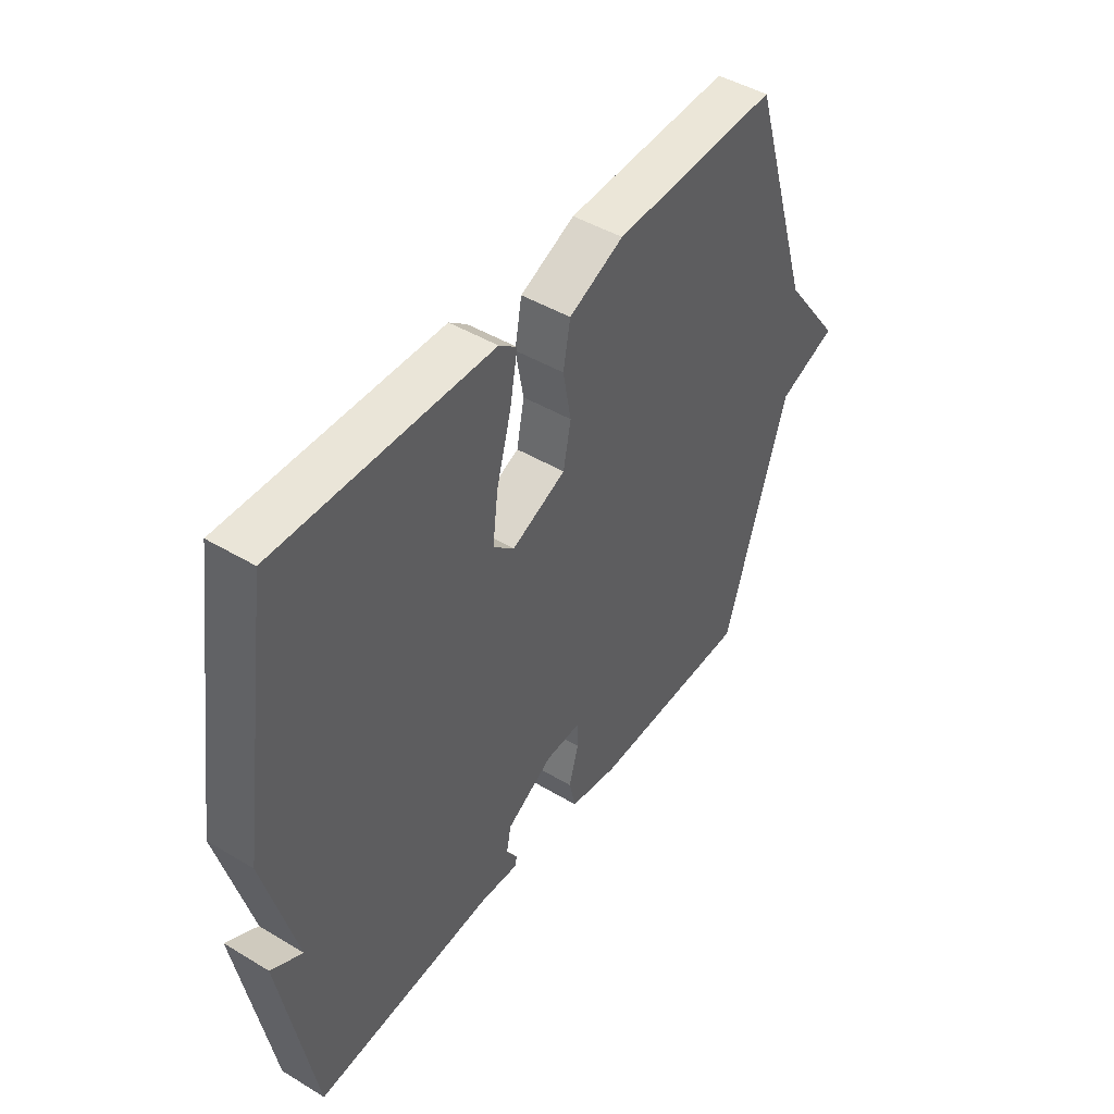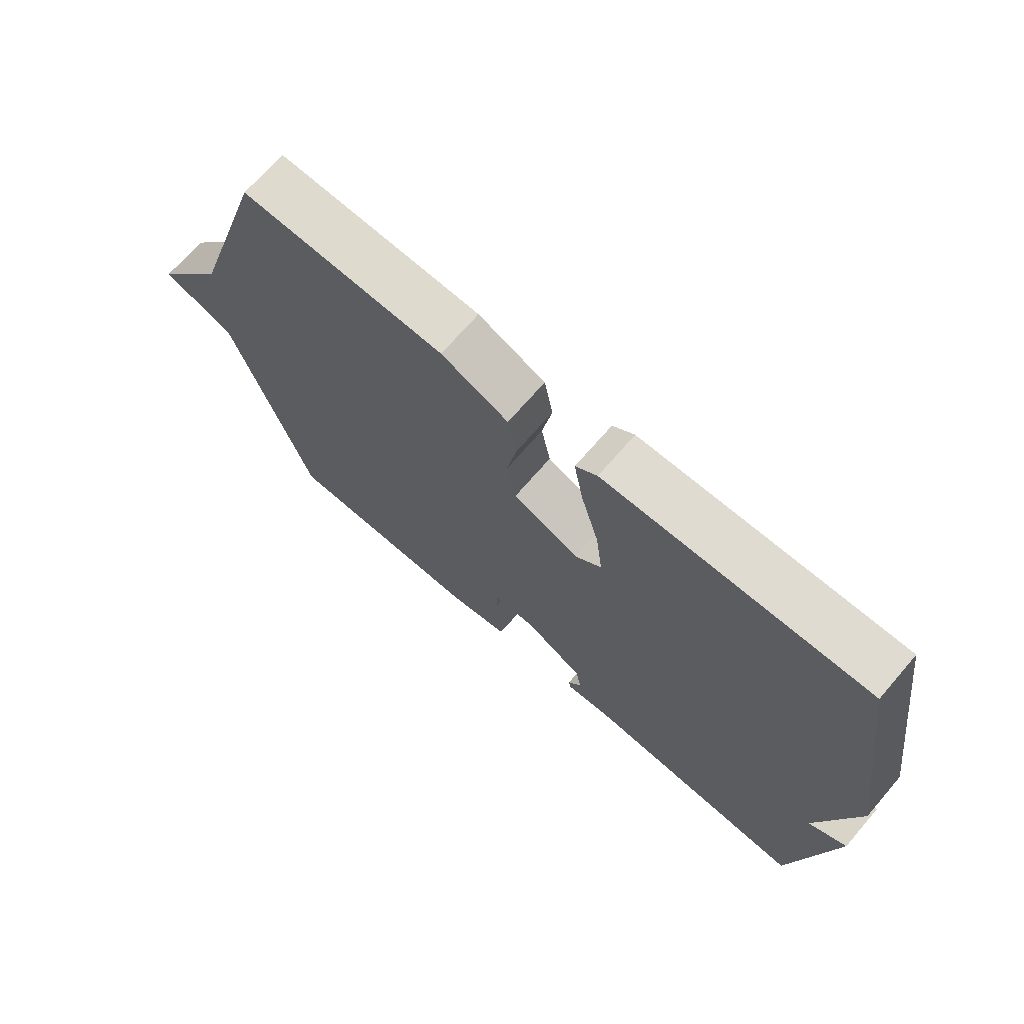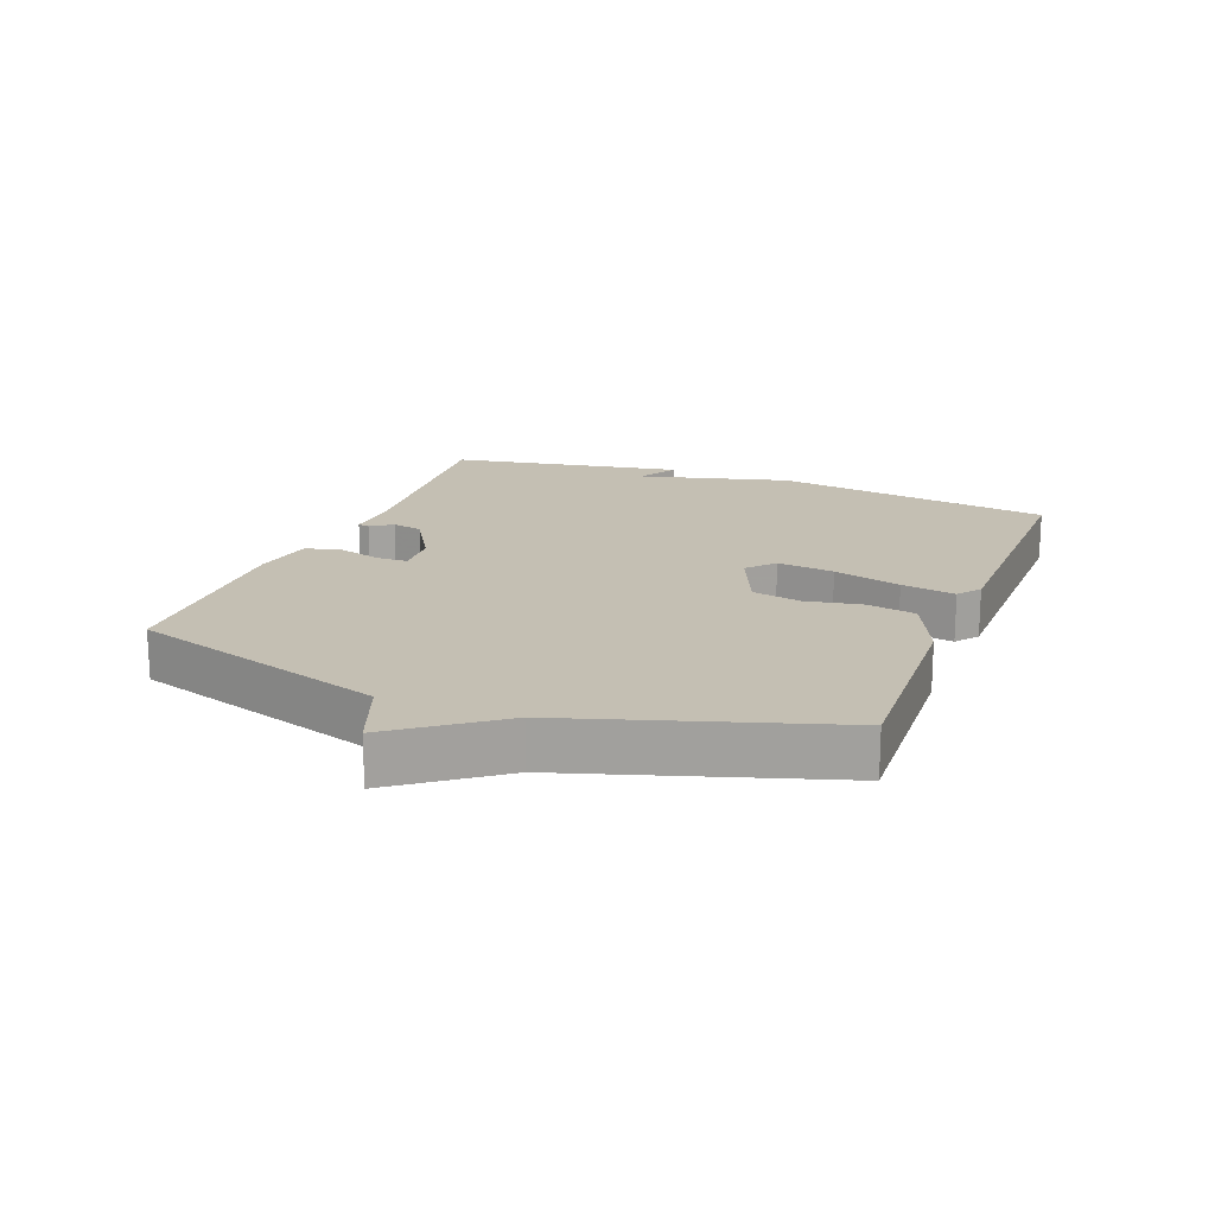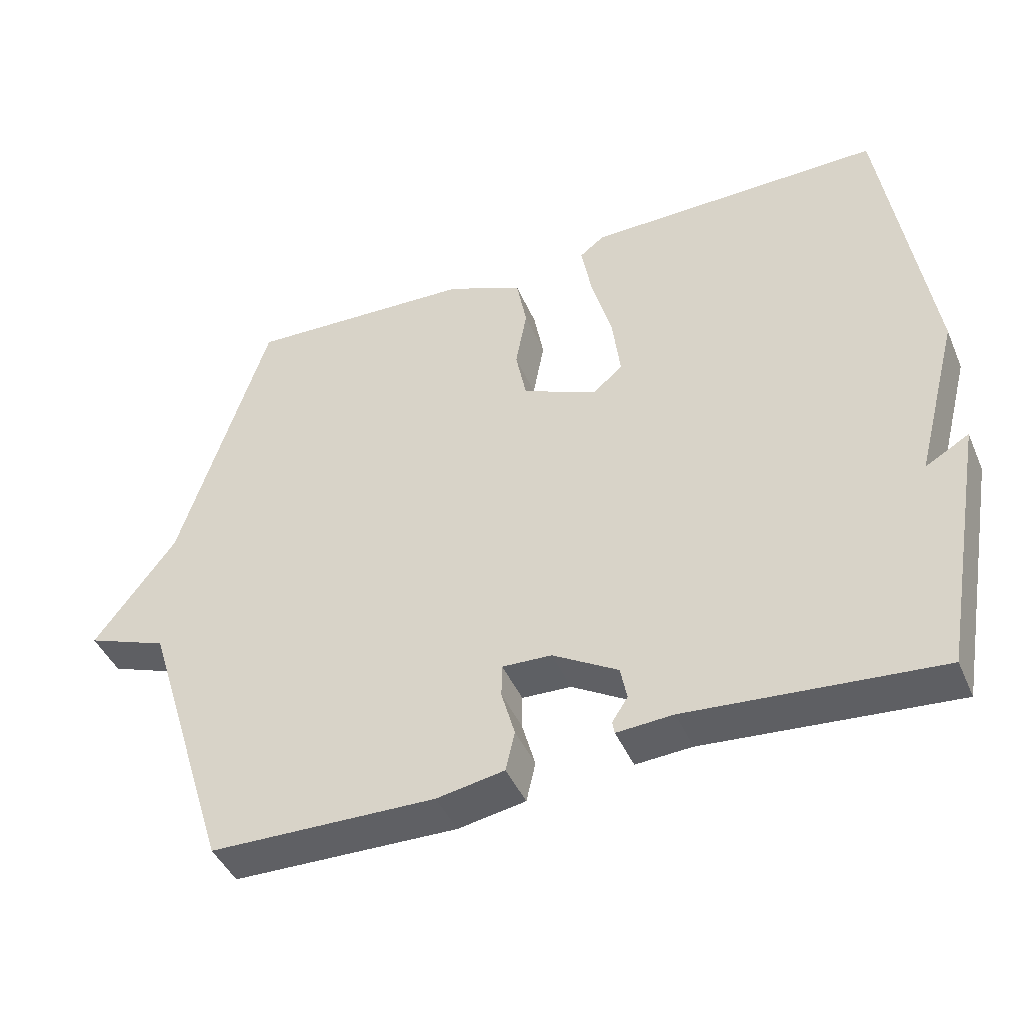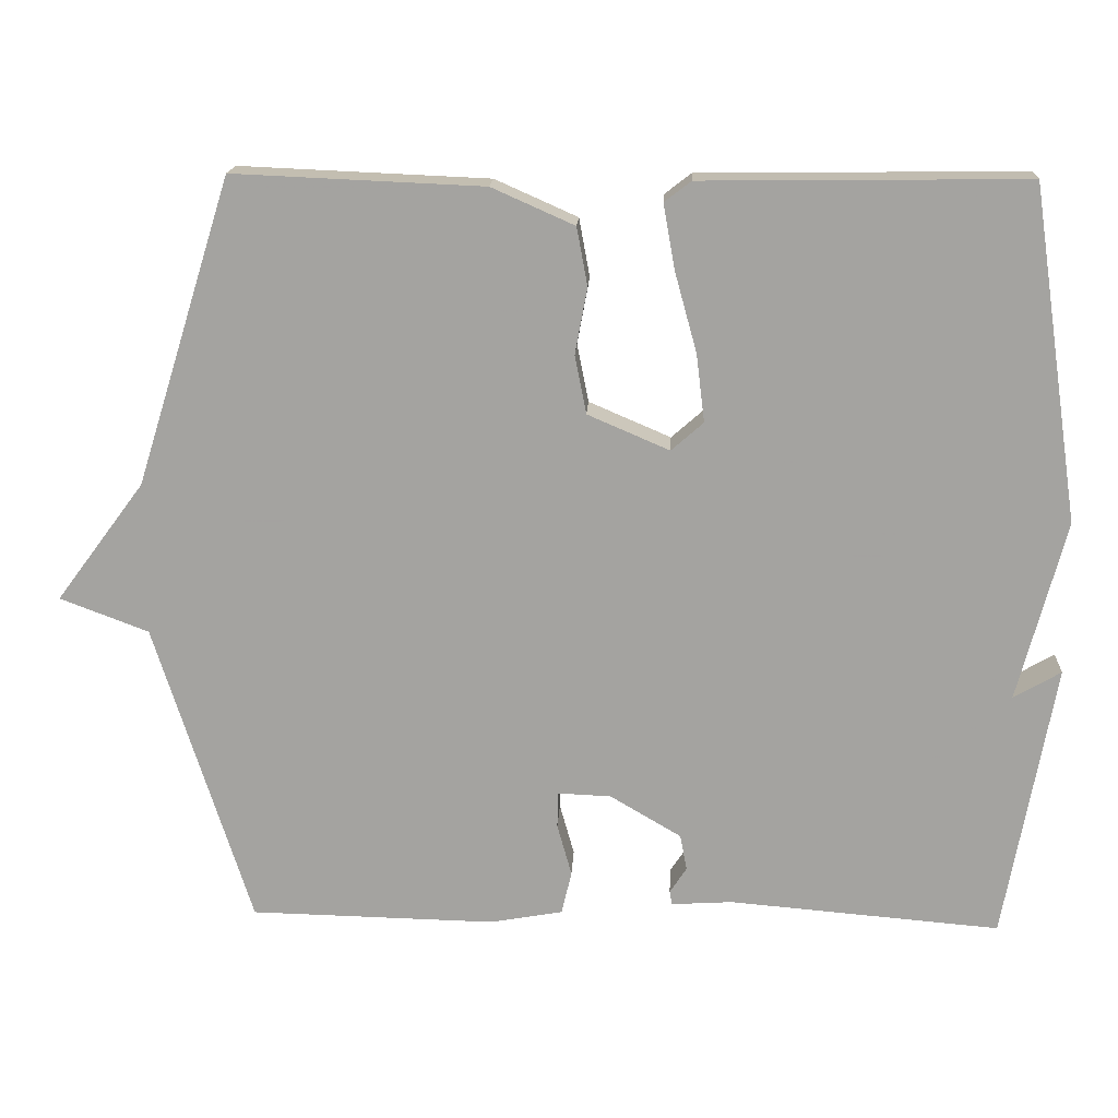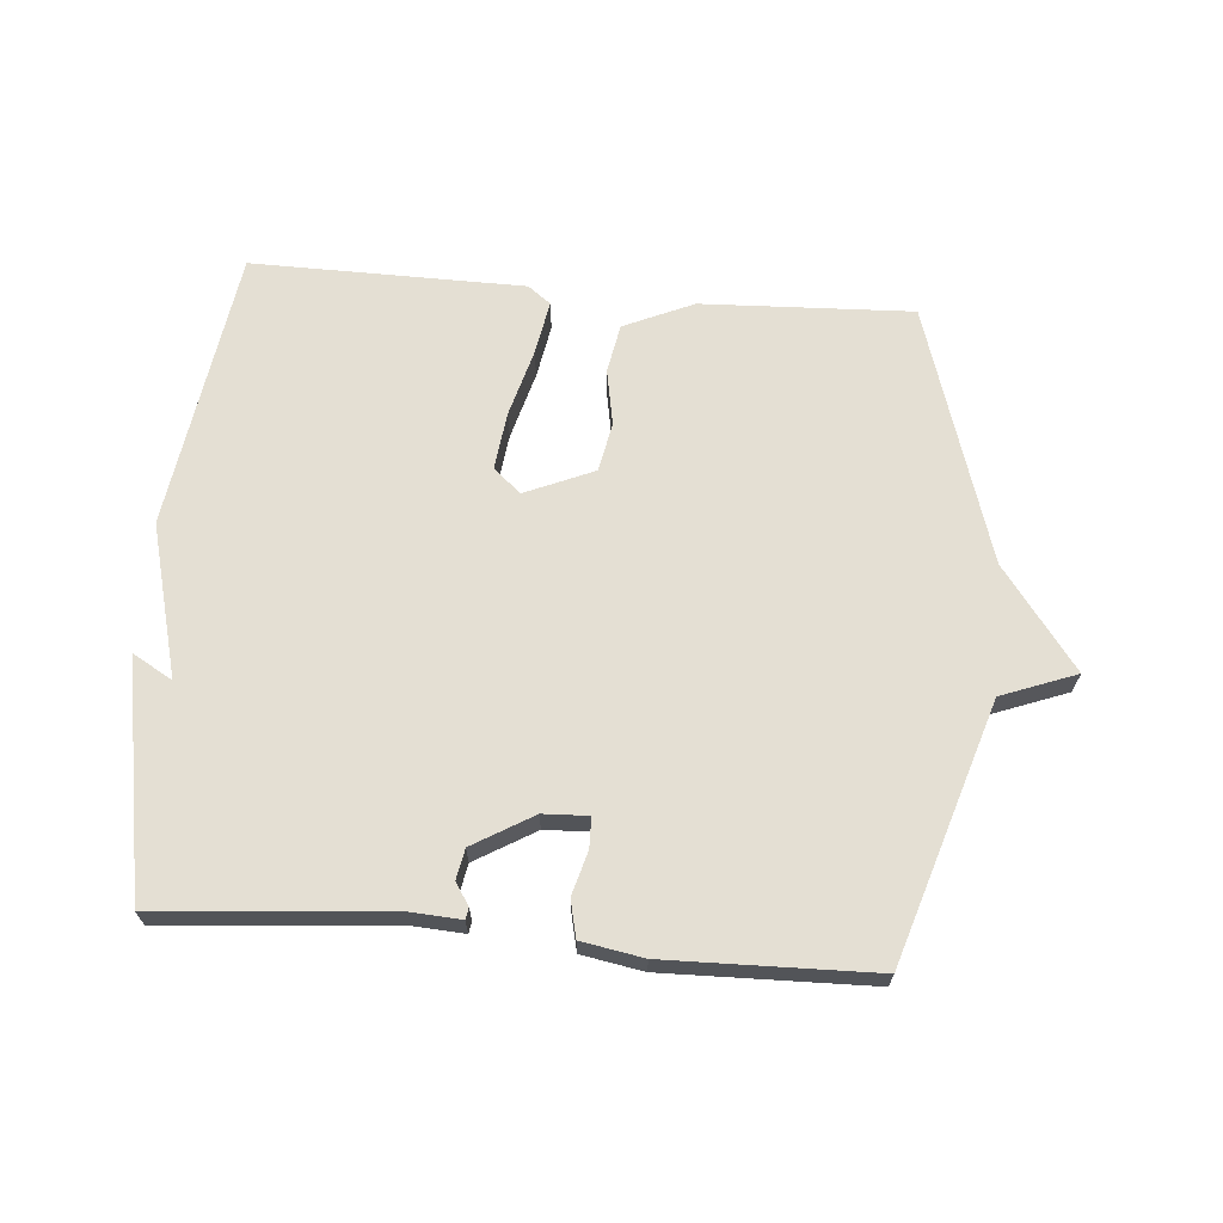
<metadata>
{"format":"obj","ext":"obj","renderer":"f3d","projection":"perspective","resolution":1024,"background":"white","views":[{"elev":45.7,"azim":124.6,"up":"+Z"},{"elev":70.1,"azim":40.8,"up":"+Z"},{"elev":17.7,"azim":-68.9,"up":"+Y"},{"elev":-44.0,"azim":22.5,"up":"+Z"},{"elev":16.8,"azim":2.9,"up":"+Z"},{"elev":66.7,"azim":-175.2,"up":"+Y"}]}
</metadata>
<code>
v 0.5 0.07 -0.5
v 0.145 0.07 -0.47
v 0.065 0.07 -0.475
v 0.062 0.07 -0.457
v 0.084 0.07 -0.423
v 0.075 0.07 -0.376
v -0.018 0.07 -0.321
v -0.088 0.07 -0.318
v -0.089 0.07 -0.365
v -0.07 0.07 -0.433
v -0.083 0.07 -0.49
v -0.179 0.07 -0.507
v -0.5 0.07 -0.5
v -0.626 0.07 -0.101
v -0.742 0.07 -0.057
v -0.626 0.07 0.099
v -0.5 0.07 0.5
v -0.173 0.07 0.486
v -0.065 0.07 0.438
v -0.051 0.07 0.362
v -0.067 0.07 0.275
v -0.052 0.07 0.199
v 0.055 0.07 0.153
v 0.097 0.07 0.19
v 0.086 0.07 0.279
v 0.057 0.07 0.384
v 0.042 0.07 0.468
v 0.077 0.07 0.495
v 0.5 0.07 0.5
v 0.565 0.07 0.064
v 0.503 0.07 -0.172
v 0.565 0.07 -0.136
v 0.5 0 -0.5
v 0.145 0 -0.47
v 0.065 0 -0.475
v 0.062 0 -0.457
v 0.084 0 -0.423
v 0.075 0 -0.376
v -0.018 0 -0.321
v -0.088 0 -0.318
v -0.089 0 -0.365
v -0.07 0 -0.433
v -0.083 0 -0.49
v -0.179 0 -0.507
v -0.5 0 -0.5
v -0.626 0 -0.101
v -0.742 0 -0.057
v -0.626 0 0.099
v -0.5 0 0.5
v -0.173 0 0.486
v -0.065 0 0.438
v -0.051 0 0.362
v -0.067 0 0.275
v -0.052 0 0.199
v 0.055 0 0.153
v 0.097 0 0.19
v 0.086 0 0.279
v 0.057 0 0.384
v 0.042 0 0.468
v 0.077 0 0.495
v 0.5 0 0.5
v 0.565 0 0.064
v 0.503 0 -0.172
v 0.565 0 -0.136
f 31 32 1 2
f 29 30 31
f 28 29 31
f 27 28 31
f 26 27 31
f 25 26 31
f 24 25 31
f 23 24 31 2
f 22 23 2
f 19 20 21
f 18 19 21
f 17 18 21
f 16 17 21
f 16 21 22
f 15 16 22
f 14 15 22
f 12 13 14
f 11 12 14
f 10 11 14
f 9 10 14
f 8 9 14
f 7 8 14 22
f 6 7 22
f 2 3 4 5
f 2 5 6
f 2 6 22
f 34 33 64 63
f 63 62 61
f 63 61 60
f 63 60 59
f 63 59 58
f 63 58 57
f 63 57 56
f 34 63 56 55
f 34 55 54
f 53 52 51
f 53 51 50
f 53 50 49
f 53 49 48
f 54 53 48
f 54 48 47
f 54 47 46
f 46 45 44
f 46 44 43
f 46 43 42
f 46 42 41
f 46 41 40
f 54 46 40 39
f 54 39 38
f 37 36 35 34
f 38 37 34
f 54 38 34
f 1 33 34 2
f 2 34 35 3
f 3 35 36 4
f 4 36 37 5
f 5 37 38 6
f 6 38 39 7
f 7 39 40 8
f 8 40 41 9
f 9 41 42 10
f 10 42 43 11
f 11 43 44 12
f 12 44 45 13
f 13 45 46 14
f 14 46 47 15
f 15 47 48 16
f 16 48 49 17
f 17 49 50 18
f 18 50 51 19
f 19 51 52 20
f 20 52 53 21
f 21 53 54 22
f 22 54 55 23
f 23 55 56 24
f 24 56 57 25
f 25 57 58 26
f 26 58 59 27
f 27 59 60 28
f 28 60 61 29
f 29 61 62 30
f 30 62 63 31
f 31 63 64 32
f 32 64 33 1

</code>
